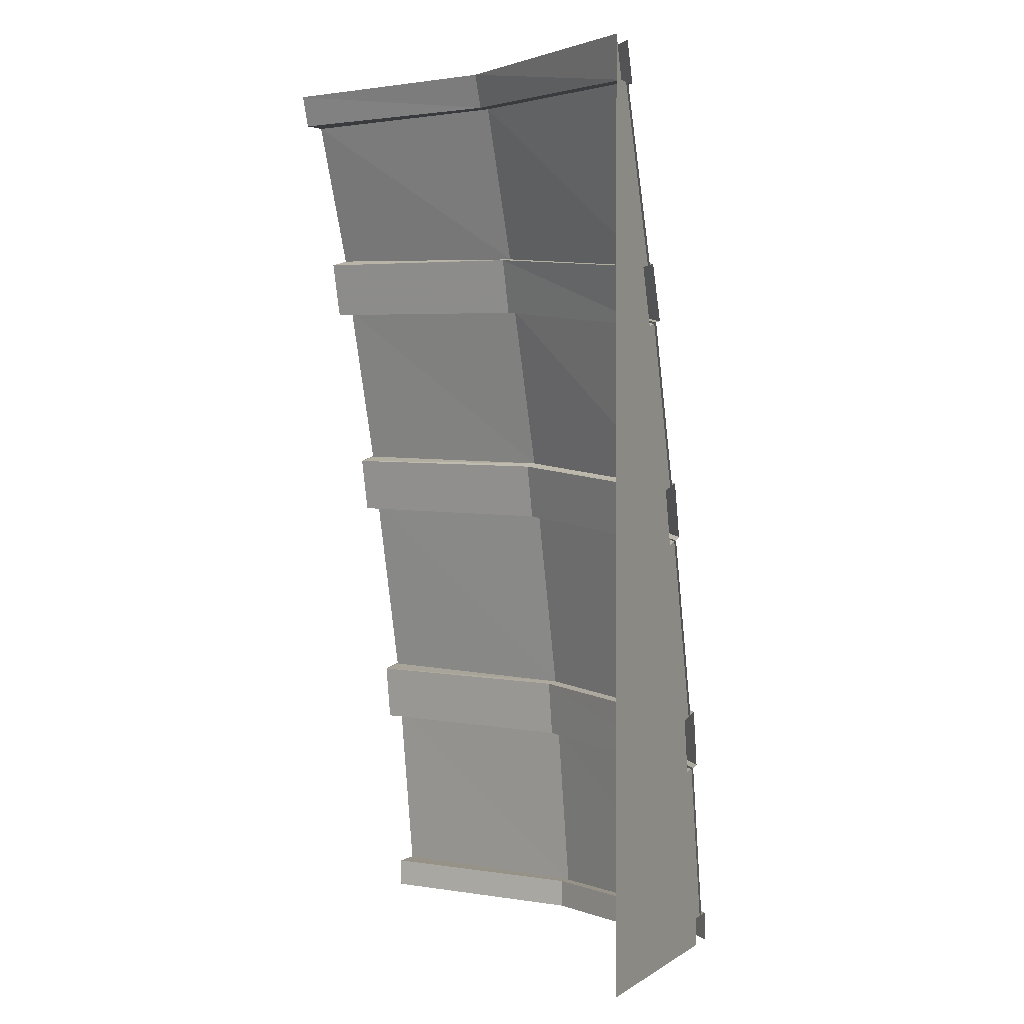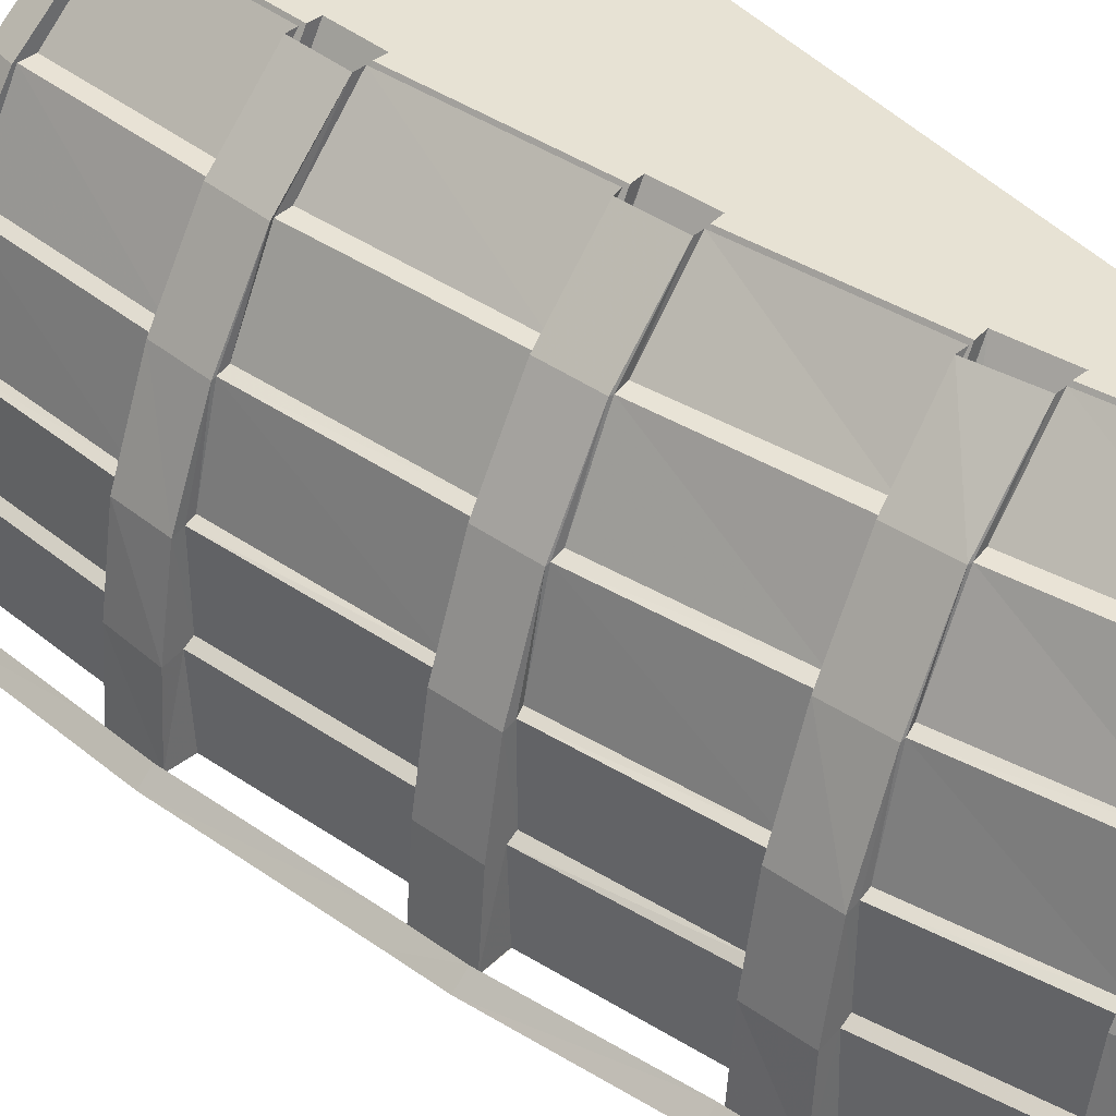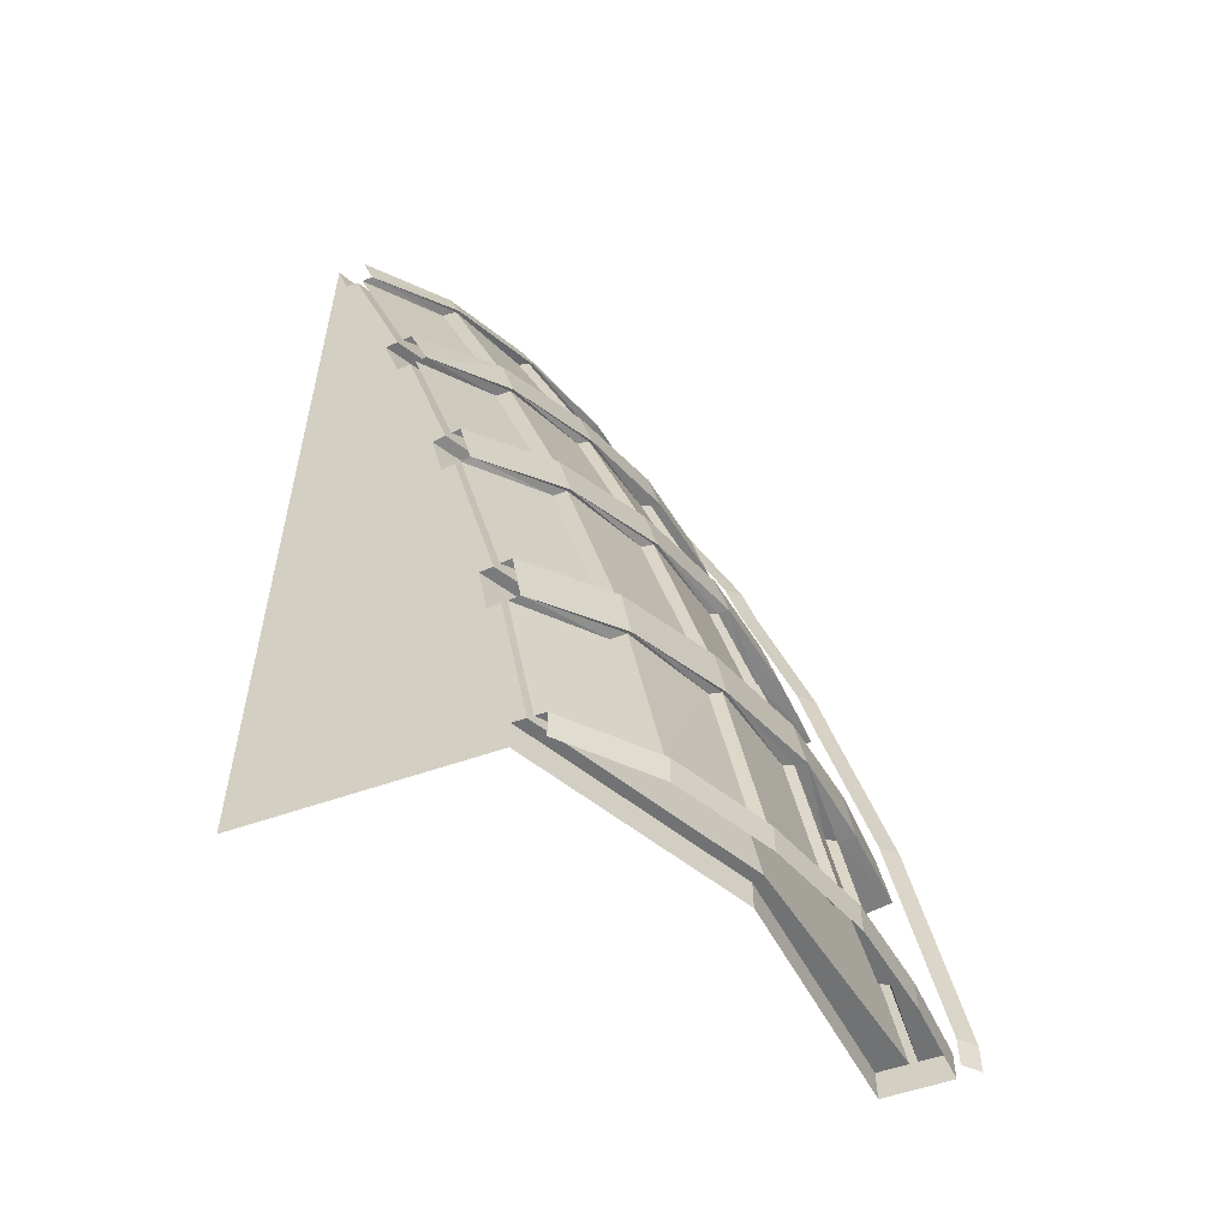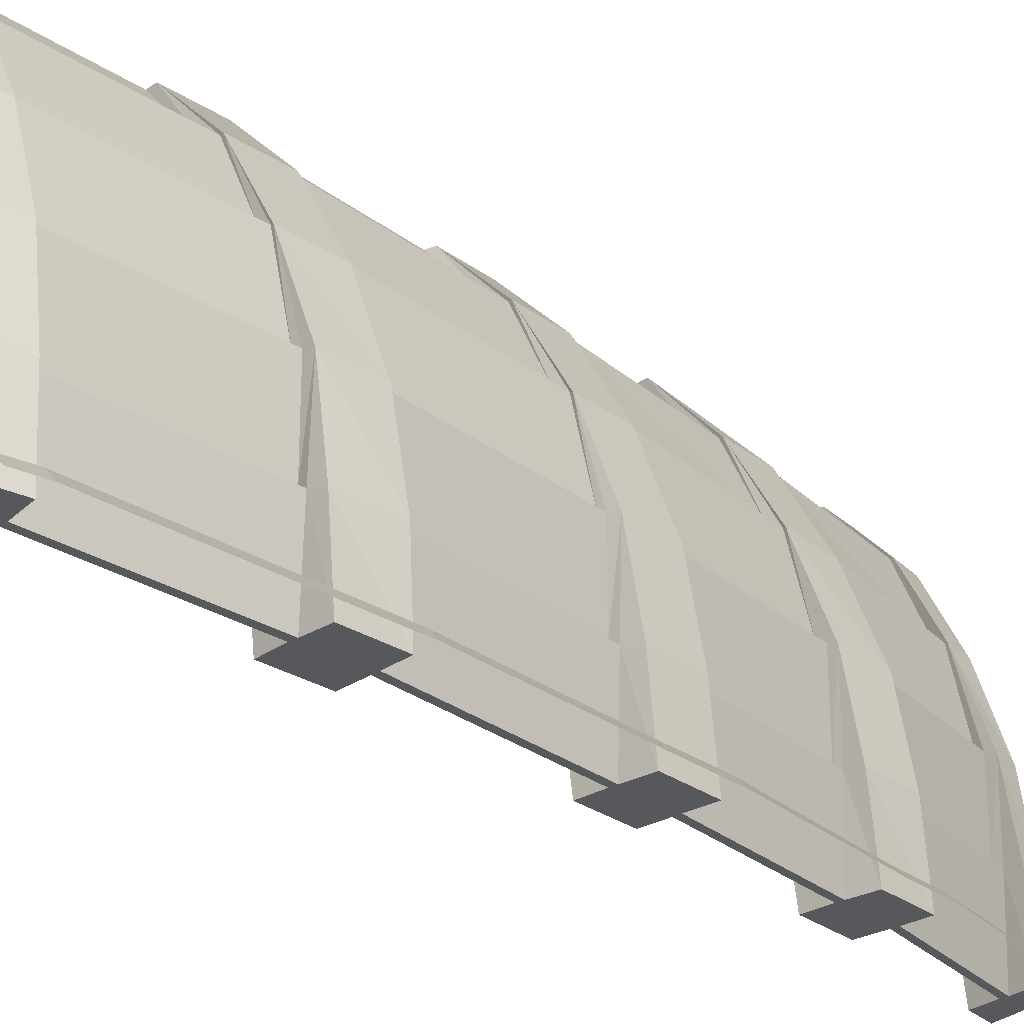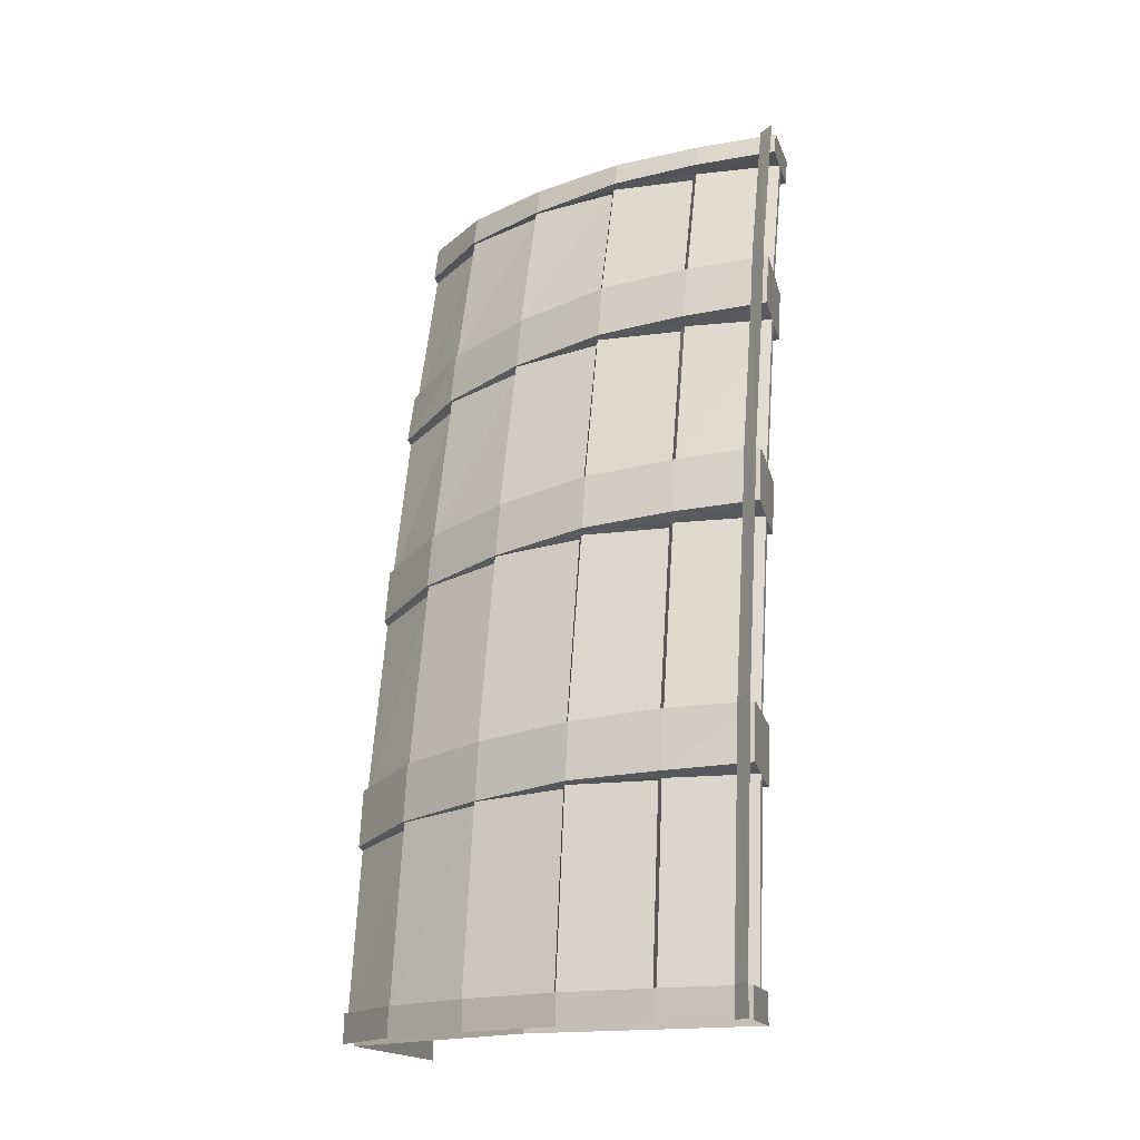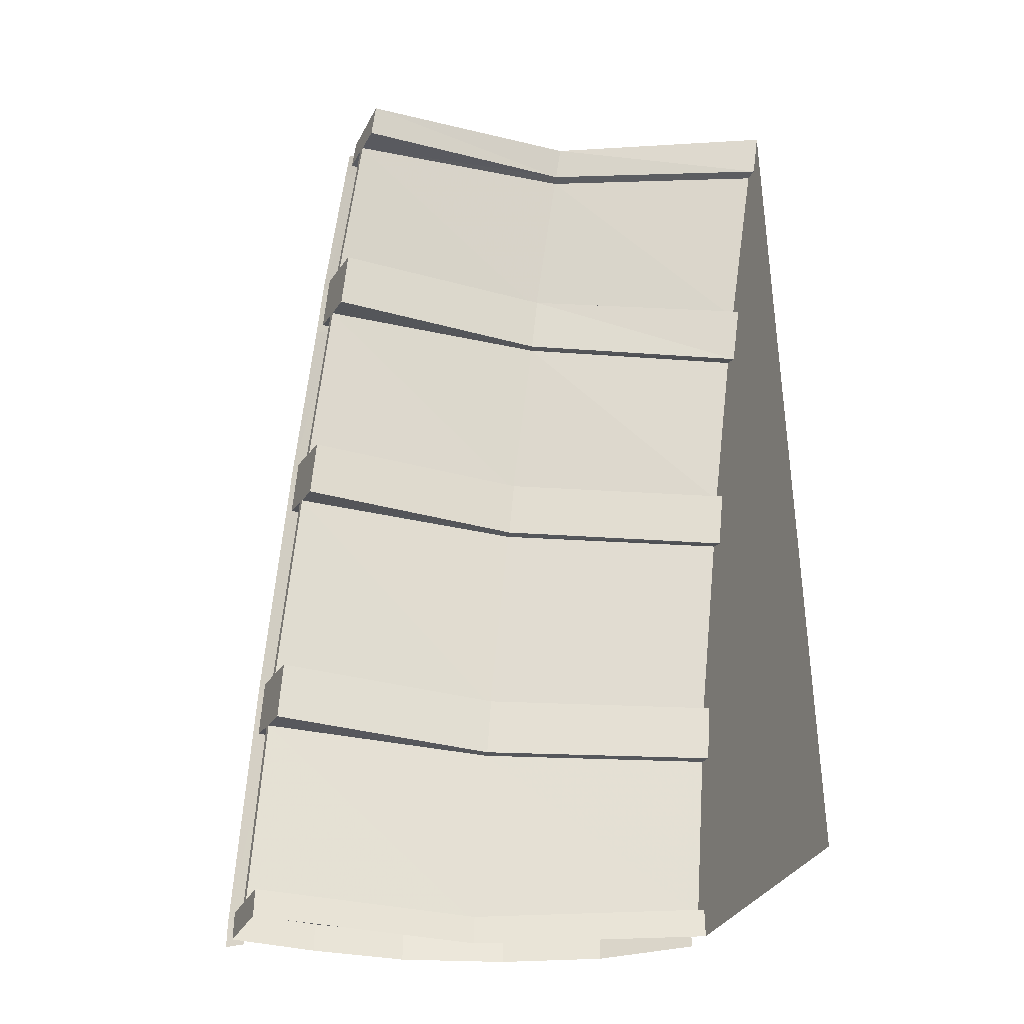
<metadata>
{"format":"obj","ext":"obj","renderer":"f3d","projection":"perspective","resolution":1024,"background":"white","views":[{"elev":1.1,"azim":114.8,"up":"+Z"},{"elev":40.0,"azim":-35.9,"up":"+Y"},{"elev":-55.5,"azim":-159.6,"up":"+Z"},{"elev":-28.0,"azim":-125.2,"up":"+Y"},{"elev":-16.2,"azim":-74.3,"up":"+Z"},{"elev":-35.1,"azim":65.2,"up":"+Z"}]}
</metadata>
<code>
v 0.3281 -1.875 1.867
v 0.375 -1.875 2
v 0.09375 -1.875 2
v 0.2031 -1.875 1.875
v 0.4453 -0.8906 1.859
v 0.5 -0.8906 2
v 0.9453 0 1.82
v 1 0 2
v 1 0 1
v 0.6875 0 1.07
v 0.6094 0 0.8203
v 1 0 0
v 0.4062 0 0.1094
v 0.3516 0 -0.1328
v 1 0 -1
v 0.1562 0 -0.9375
v 0.1172 0 -1.18
v 1 0 -2
v 0 0 -1.875
v 0 0 -2
v -0.5 -0.8906 -1.875
v -0.5 -0.8906 -2
v -0.625 -1.875 -1.875
v -0.625 -1.875 -2
v -0.75 -1.875 -1.875
v -0.7812 -1.875 -1.875
v -0.9062 -1.875 -1.875
v -0.9062 -1.875 -2
v -0.875 -1.508 -2
v -0.875 -1.508 -1.875
v -0.8047 -1.109 -2
v -0.8047 -1.109 -1.875
v -0.6406 -0.6875 -2
v -0.6406 -0.6875 -1.875
v -0.4219 -0.3047 -2
v -0.4219 -0.3047 -1.875
v -0.125 0 -2
v -0.125 0 -1.875
v -0.4062 -0.3047 -1.875
v -0.3438 -0.2969 -1.875
v -0.07812 0 -1.875
v -0.2188 -0.2969 -1.133
v 0.03906 0 -1.172
v -0.007812 0 -1.164
v -0.2812 -0.3047 -1.117
v -0.2969 -0.3047 -1.117
v -0.2578 -0.3047 -0.8672
v 0.03125 0 -0.9141
v -0.2422 -0.3047 -0.875
v -0.1797 -0.2969 -0.8828
v 0.07812 0 -0.9219
v 0.01562 -0.2969 -0.05469
v 0.2734 0 -0.1172
v 0.2344 0 -0.1016
v -0.03906 -0.3047 -0.03906
v -0.05469 -0.3047 -0.03906
v 0 -0.3047 0.2031
v 0.2891 0 0.1406
v 0.01562 -0.3047 0.2031
v 0.07031 -0.2969 0.1875
v 0.3281 0 0.1328
v 0.2969 -0.2969 0.9062
v 0.5312 0 0.8438
v 0.4844 0 0.8516
v 0.2344 -0.3047 0.9219
v 0.2188 -0.3047 0.9219
v 0.2812 -0.3047 1.164
v 0.5703 0 1.094
v 0.2969 -0.3047 1.164
v 0.3516 -0.2969 1.148
v 0.6094 0 1.086
v 0.6016 -0.2969 1.844
v 0.8672 0 1.82
v 0.8203 0 1.828
v 0.5391 -0.3047 1.852
v 0.5234 -0.3047 1.852
v 0.5781 -0.3047 2
v 0.875 0 2
v 0.04688 -1.875 1.891
v 0.1719 -1.875 1.883
v -0.03906 -1.875 1.25
v 0.1562 -0.875 1.195
v 0.3984 -0.875 1.859
v 0.8906 0 1.82
v 0.6328 0 1.078
v 0.2031 -0.8906 1.188
v 0.1406 -0.8906 0.9453
v 0.1016 -0.875 0.9531
v 0.5547 0 0.8359
v 0.3516 0 0.125
v -0.07812 -0.8906 0.2188
v -0.1328 -0.8906 -0.02344
v -0.1797 -0.875 -0.01562
v 0.2969 0 -0.1172
v 0.1016 0 -0.9297
v -0.3359 -0.8906 -0.8594
v -0.375 -0.8906 -1.109
v -0.4219 -0.875 -1.102
v 0.0625 0 -1.172
v -0.05469 0 -1.875
v -0.5469 -0.875 -1.875
v -0.625 -1.875 -1.07
v -0.6562 -1.875 -1.062
v -0.7969 -1.492 -1.875
v -0.7578 -1.469 -1.875
v -0.7578 -1.094 -1.875
v -0.7188 -1.078 -1.875
v -0.625 -0.6797 -1.875
v -0.5781 -0.6641 -1.875
v -0.4531 -0.6641 -1.094
v 0.08594 -1.875 1.219
v -0.07031 -1.875 1.258
v -0.1875 -1.875 1.281
v 0.02344 -1.875 0.9766
v -0.08594 -1.492 1.258
v -0.1641 -1.508 1.273
v -0.2188 -1.508 1.031
v -0.25 -1.875 1.039
v -0.1328 -1.875 1.008
v -0.1016 -1.875 1
v -0.125 -0.875 0.2344
v 0.3125 -0.6875 1.867
v 0.3281 -0.6797 1.867
v 0.2344 -1.078 1.875
v 0.1953 -1.094 1.875
v 0.1484 -1.109 1.883
v 0.1953 -1.109 2
v 0.3594 -0.6875 2
v 0.375 -0.6641 1.867
v 0.08594 -0.6797 1.219
v -0.007812 -1.078 1.242
v -0.04688 -1.094 1.25
v 0.1953 -1.469 1.875
v 0.1562 -1.492 1.883
v 0.07812 -1.508 1.891
v 0.125 -1.508 2
v -0.04688 -1.469 1.25
v -0.09375 -1.109 1.258
v -0.1484 -1.109 1.016
v -0.1406 -1.492 1.016
v -0.3672 -1.492 0.2891
v -0.3516 -1.875 0.2812
v -0.3203 -1.875 0.2734
v -0.2031 -1.875 0.25
v 0.07031 -0.6875 1.219
v 0.007812 -0.6875 0.9766
v -0.1094 -1.094 1.008
v -0.1094 -1.469 1.008
v -0.3281 -1.469 0.2812
v -0.375 -1.109 0.2891
v -0.4453 -1.508 0.3047
v -0.4766 -1.875 0.3125
v 0.125 -0.6641 1.203
v 0.02344 -0.6797 0.9766
v -0.07031 -1.078 1
v -0.3281 -1.094 0.2812
v -0.2188 -0.6875 0.25
v -0.2734 -0.6875 0.007812
v -0.4297 -1.109 0.04688
v -0.5 -1.508 0.0625
v -0.5312 -1.875 0.07031
v -0.4062 -1.875 0.03906
v -0.375 -1.875 0.03125
v -0.2578 -1.875 0.007812
v -0.04688 -1.875 1.898
v 0 -1.875 2
v 0.0625 -1.812 2
v 0.01562 -1.812 1.891
v -0.2812 -1.875 1.305
v -0.2188 -1.812 1.289
v -0.3438 -1.875 1.062
v -0.2812 -1.812 1.047
v -0.5703 -1.875 0.3281
v -0.5078 -1.812 0.3203
v -0.625 -1.875 0.08594
v -0.5625 -1.812 0.07031
v -0.8281 -1.875 -0.7812
v -0.7656 -1.812 -0.7891
v -0.8672 -1.875 -1.031
v -0.8047 -1.812 -1.039
v -1 -1.875 -1.875
v -0.9375 -1.812 -1.875
v -1 -1.875 -2
v -0.9375 -1.812 -2
v -0.2031 -0.6797 0.25
v 0.07031 -0.6641 0.9609
v -0.1562 -0.6641 0.2422
v -0.2969 -1.078 0.2656
v -0.5 -1.875 -1.086
v -0.4609 -1.875 -0.8359
v -0.7344 -1.875 -0.7969
v -0.3828 -0.875 -0.8516
v -0.5859 -1.875 -0.8203
v -0.6172 -1.875 -0.8125
v -0.6328 -1.492 -0.8125
v -0.7109 -1.508 -0.7969
v -0.7422 -1.508 -1.047
v -0.7734 -1.875 -1.039
v -0.5156 -0.6875 -1.086
v -0.5 -0.6797 -1.086
v -0.5938 -1.078 -1.07
v -0.6328 -1.094 -1.062
v -0.6797 -1.109 -1.055
v -0.6406 -1.109 -0.8125
v -0.4766 -0.6875 -0.8359
v -0.6328 -1.469 -1.062
v -0.6719 -1.492 -1.062
v -0.5938 -1.469 -0.8203
v -0.5938 -1.094 -0.8203
v -0.5547 -1.078 -0.8281
v -0.4609 -0.6797 -0.8359
v -0.4219 -1.492 0.03906
v -0.3828 -1.469 0.03125
v -0.3828 -1.094 0.03125
v -0.3516 -1.078 0.02344
v -0.2578 -0.6797 0.007812
v -0.2109 -0.6641 -0.007812
v -0.4141 -0.6641 -0.8438
f 1 2 3
f 1 3 4
f 1 4 5
f 24 23 25
f 24 25 26
f 24 26 27
f 24 27 28
f 38 36 39
f 38 39 40
f 38 40 41
f 43 42 44
f 44 42 45
f 44 45 46
f 48 47 49
f 48 49 50
f 48 50 51
f 53 52 54
f 54 52 55
f 54 55 56
f 58 57 59
f 58 59 60
f 58 60 61
f 63 62 64
f 64 62 65
f 64 65 66
f 68 67 69
f 68 69 70
f 68 70 71
f 73 72 74
f 74 72 75
f 74 75 76
f 3 79 80
f 3 80 4
f 4 80 81
f 4 83 5
f 5 83 7
f 7 83 84
f 10 85 86
f 11 87 88
f 11 88 89
f 13 90 91
f 14 92 93
f 14 93 94
f 16 95 96
f 17 97 98
f 17 98 99
f 19 100 21
f 21 100 101
f 21 101 23
f 23 101 25
f 25 102 103
f 25 103 26
f 26 104 27
f 27 104 30
f 30 104 32
f 32 104 105
f 32 105 106
f 32 106 34
f 34 106 107
f 34 107 108
f 34 108 36
f 36 108 109
f 36 109 39
f 111 86 82
f 111 82 81
f 111 81 112
f 111 112 113
f 111 113 114
f 86 85 82
f 81 80 112
f 112 115 113
f 113 115 116
f 113 118 119
f 113 119 120
f 113 120 114
f 114 120 87
f 87 120 88
f 122 123 124
f 122 124 125
f 122 125 126
f 122 76 123
f 123 76 129
f 125 133 126
f 126 133 134
f 126 134 135
f 79 135 134
f 79 134 80
f 115 137 138
f 115 138 116
f 117 139 140
f 117 140 118
f 118 140 119
f 119 142 143
f 119 143 120
f 121 143 144
f 121 144 91
f 121 91 90
f 75 129 76
f 137 132 138
f 138 132 145
f 139 146 147
f 139 147 148
f 139 148 140
f 141 149 150
f 141 150 151
f 141 151 152
f 141 152 142
f 142 152 144
f 142 144 143
f 131 130 145
f 131 145 132
f 130 153 67
f 130 67 145
f 146 66 154
f 146 154 155
f 146 155 147
f 149 156 150
f 150 156 157
f 152 161 162
f 152 162 163
f 152 163 164
f 152 164 144
f 153 69 67
f 185 187 57
f 185 57 157
f 185 157 188
f 65 186 66
f 66 186 154
f 156 188 157
f 187 59 57
f 189 190 191
f 189 191 102
f 189 102 97
f 190 96 192
f 190 192 193
f 190 193 194
f 190 194 191
f 191 194 195
f 191 195 196
f 191 198 103
f 191 103 102
f 102 98 97
f 199 200 201
f 199 201 202
f 199 202 203
f 199 46 200
f 200 46 110
f 202 206 203
f 203 206 207
f 203 207 197
f 204 196 195
f 204 195 208
f 204 208 209
f 204 209 205
f 205 209 210
f 205 210 211
f 205 211 47
f 207 103 198
f 207 198 197
f 45 110 46
f 92 164 163
f 92 163 93
f 193 163 162
f 193 162 194
f 211 218 47
f 47 218 49
f 96 95 192
f 158 216 215
f 158 215 214
f 158 214 159
f 159 214 213
f 159 213 212
f 159 212 160
f 160 212 161
f 161 212 162
f 158 56 216
f 216 56 217
f 217 56 55
f 1 5 2
f 2 5 6
f 22 21 23
f 22 23 24
f 28 27 29
f 29 27 30
f 29 30 31
f 31 30 32
f 31 32 33
f 33 32 34
f 33 34 35
f 35 34 36
f 35 36 37
f 37 36 38
f 44 46 47
f 44 47 48
f 54 56 57
f 54 57 58
f 64 66 67
f 64 67 68
f 74 76 77
f 74 77 78
f 4 81 82
f 4 82 83
f 25 101 102
f 26 103 104
f 111 114 87
f 111 87 86
f 112 80 115
f 113 116 117
f 113 117 118
f 88 120 121
f 122 126 127
f 122 127 128
f 122 128 76
f 125 132 133
f 126 135 136
f 126 136 127
f 3 136 135
f 3 135 79
f 80 134 115
f 116 138 139
f 116 139 117
f 119 140 141
f 119 141 142
f 120 143 121
f 128 77 76
f 133 132 137
f 138 145 146
f 138 146 139
f 145 67 66
f 145 66 146
f 147 156 148
f 148 156 149
f 150 157 158
f 150 158 159
f 150 159 151
f 151 159 160
f 151 160 152
f 152 160 161
f 144 164 92
f 144 92 91
f 189 97 190
f 190 97 96
f 191 196 197
f 191 197 198
f 98 102 101
f 199 203 204
f 199 204 205
f 199 205 46
f 202 106 206
f 203 197 196
f 203 196 204
f 205 47 46
f 103 207 104
f 105 206 106
f 93 163 192
f 163 193 192
f 194 162 195
f 195 162 212
f 208 213 209
f 209 213 214
f 157 57 56
f 157 56 158
f 6 5 7
f 6 7 8
f 9 10 11
f 12 13 14
f 15 16 17
f 18 19 20
f 20 19 21
f 20 21 22
f 10 86 11
f 11 86 87
f 13 91 14
f 14 91 92
f 16 96 17
f 17 96 97
f 39 109 110
f 39 110 45
f 83 82 85
f 83 85 84
f 88 121 90
f 88 90 89
f 123 130 124
f 124 130 131
f 75 69 129
f 129 69 153
f 185 188 155
f 185 155 154
f 65 59 186
f 186 59 187
f 98 101 100
f 98 100 99
f 200 108 201
f 201 108 107
f 93 192 95
f 93 95 94
f 210 215 211
f 211 215 216
f 49 218 217
f 49 217 55
f 8 7 9
f 9 7 10
f 9 11 12
f 12 11 13
f 12 14 15
f 15 14 16
f 15 17 18
f 18 17 19
f 41 40 42
f 41 42 43
f 51 50 52
f 51 52 53
f 61 60 62
f 61 62 63
f 71 70 72
f 71 72 73
f 7 84 10
f 10 84 85
f 11 89 13
f 13 89 90
f 14 94 16
f 16 94 95
f 17 99 19
f 19 99 100
f 39 45 42
f 39 42 40
f 123 129 130
f 124 131 132
f 124 132 125
f 115 134 133
f 115 133 137
f 75 72 69
f 140 148 141
f 141 148 149
f 129 153 130
f 147 155 156
f 70 69 72
f 185 154 186
f 185 186 187
f 65 62 59
f 188 156 155
f 60 59 62
f 200 110 108
f 201 107 106
f 201 106 202
f 104 207 206
f 104 206 105
f 109 108 110
f 195 212 213
f 195 213 208
f 209 214 215
f 209 215 210
f 211 216 217
f 211 217 218
f 49 55 52
f 49 52 50
f 165 166 167
f 165 167 168
f 165 168 169
f 169 168 170
f 169 170 171
f 171 170 172
f 171 172 173
f 173 172 174
f 173 174 175
f 175 174 176
f 175 176 177
f 177 176 178
f 177 178 179
f 179 178 180
f 179 180 181
f 181 180 182
f 181 182 183
f 183 182 184

</code>
